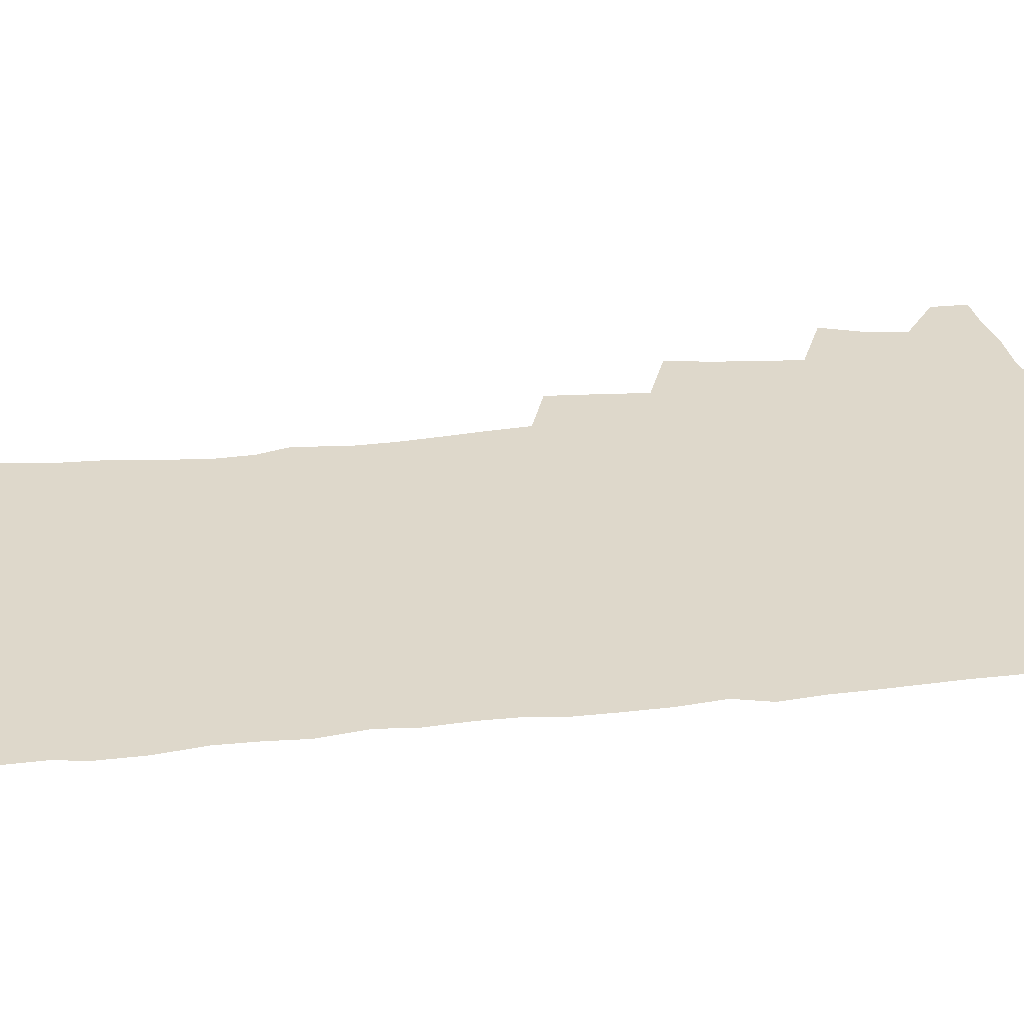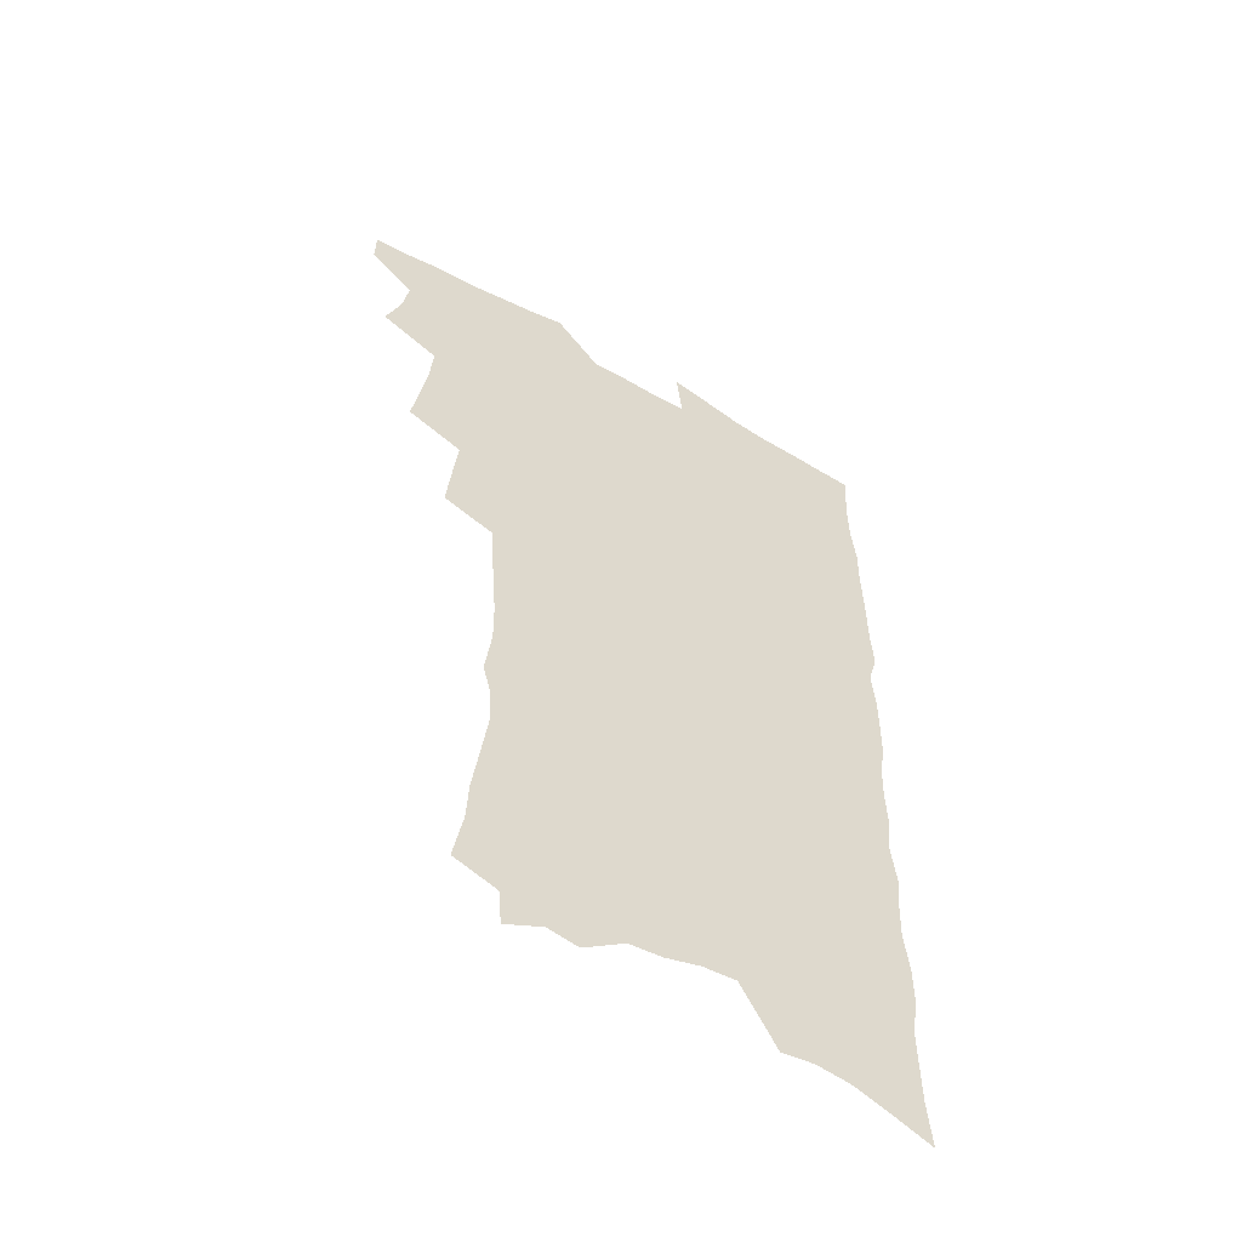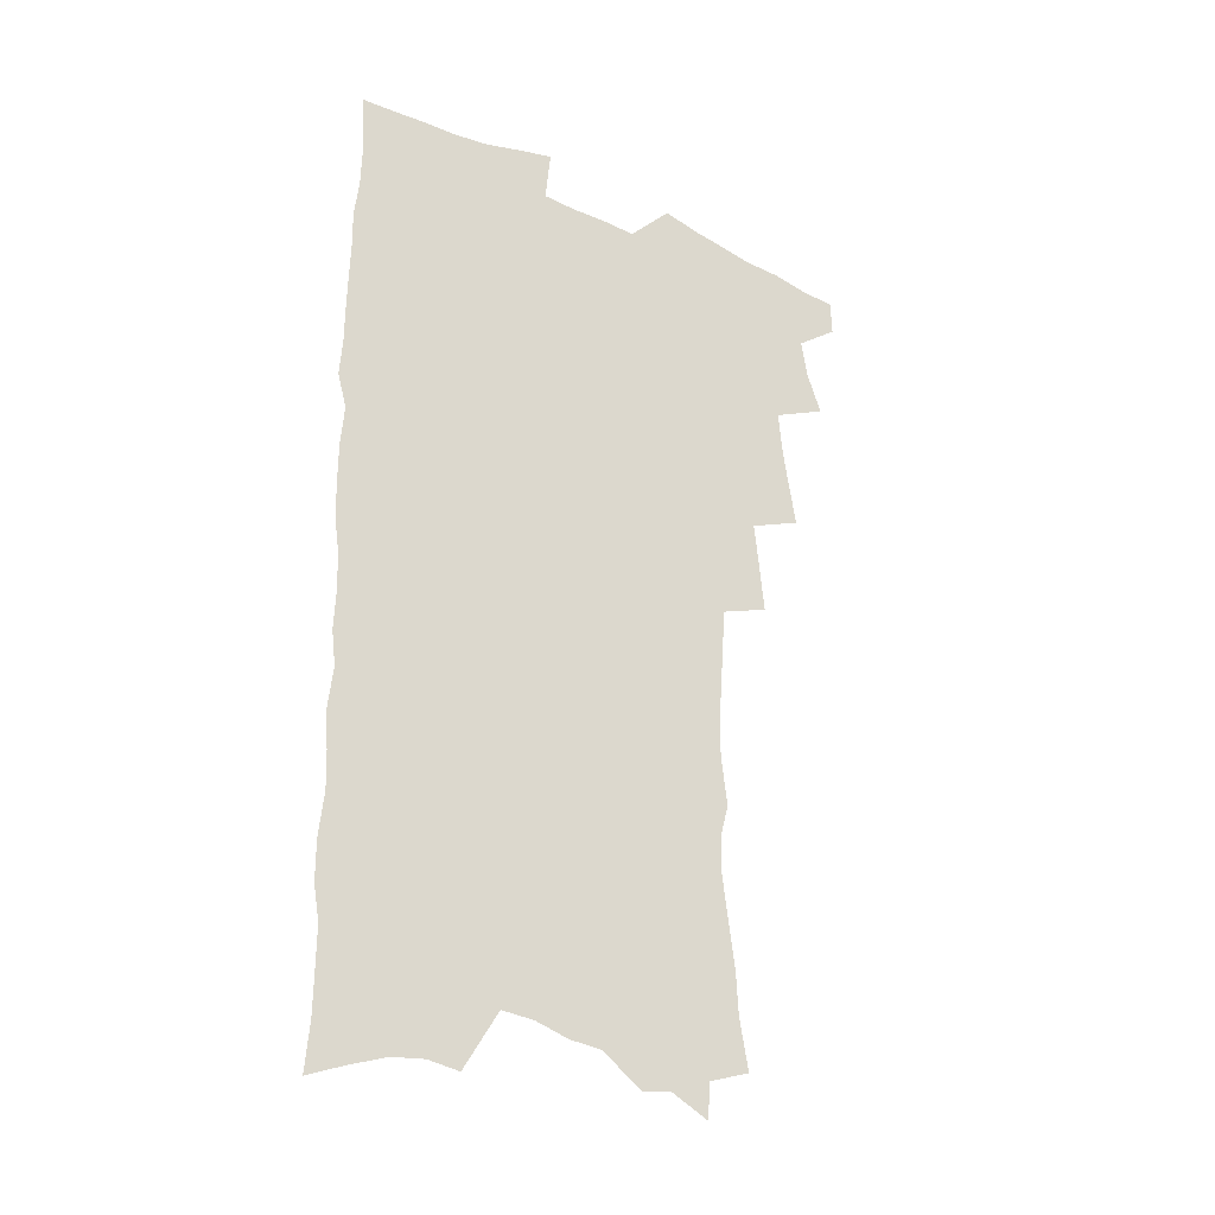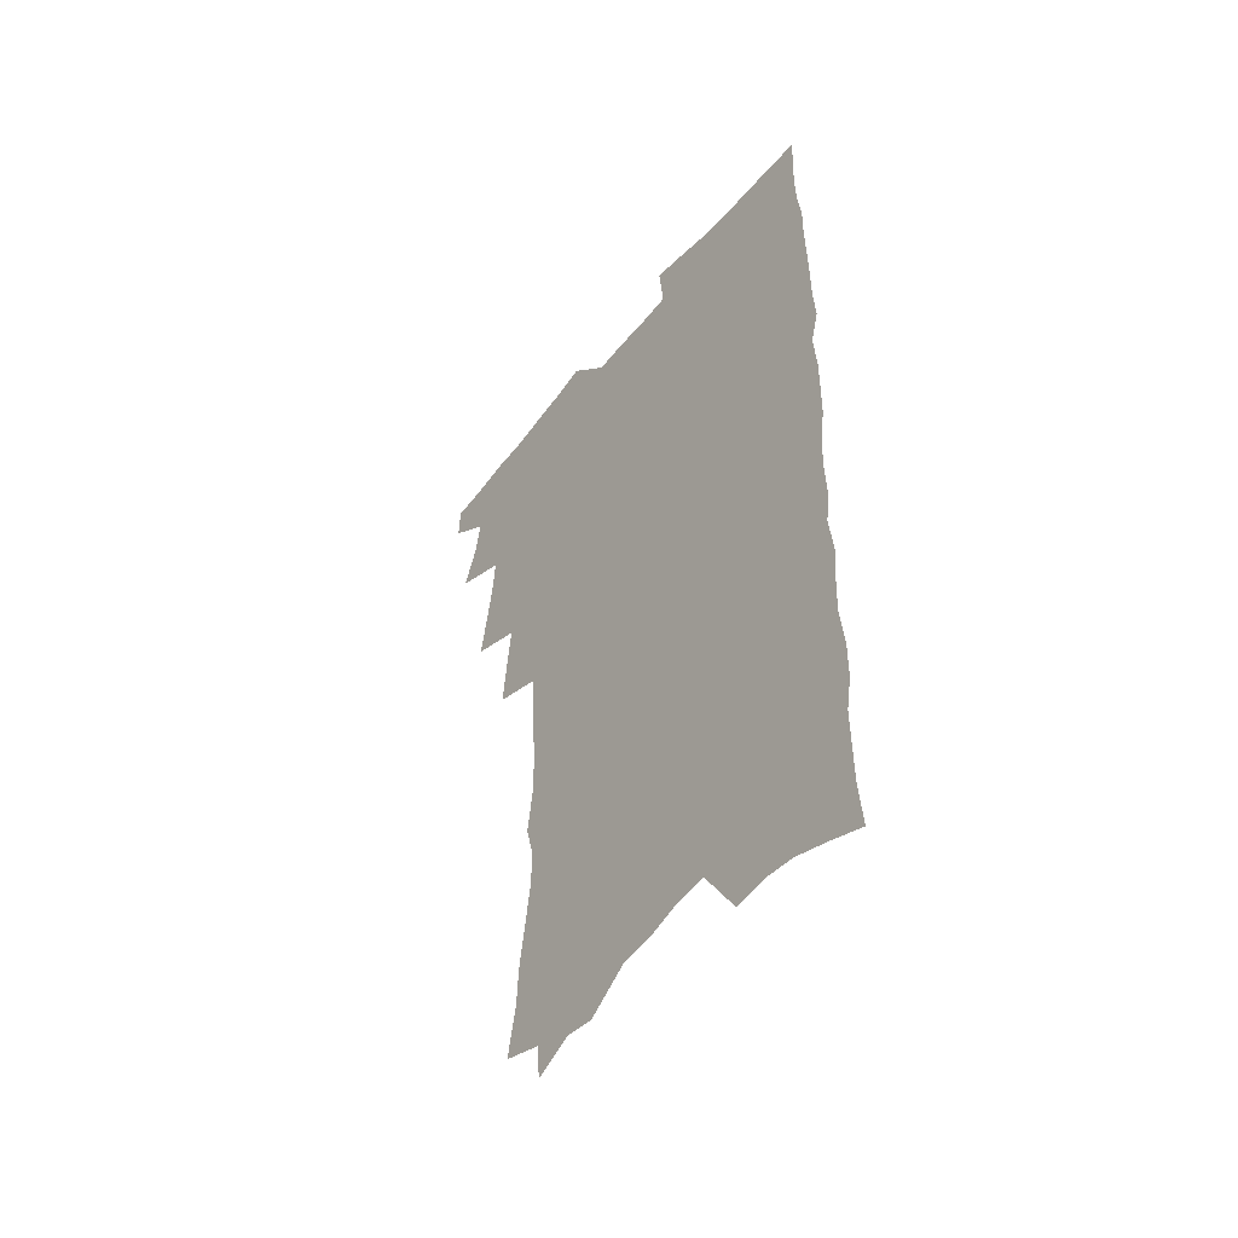
<metadata>
{"format":"obj","ext":"obj","renderer":"f3d","projection":"perspective","resolution":1024,"background":"white","views":[{"elev":31.6,"azim":80.6,"up":"+Z"},{"elev":-55.4,"azim":-30.8,"up":"+Y"},{"elev":-30.2,"azim":145.7,"up":"+Y"},{"elev":-51.1,"azim":52.7,"up":"+Y"}]}
</metadata>
<code>
v 464.1 549.4 0
v 464.5 564.1 0
v 473.5 502.6 0
v 479.8 519.6 0
v 482.4 535.3 0
v 482.5 549.9 0
v 480.5 565 0
v 489.9 439.5 0
v 493.1 457.5 0
v 495.8 474.9 0
v 497.2 491.3 0
v 500.7 507.6 0
v 499.6 521.8 0
v 498.9 536.3 0
v 497.8 550.9 0
v 495.1 567.3 0
v 508.5 391.4 0
v 510.4 410.7 0
v 512.6 430 0
v 513.6 446.8 0
v 513.7 462.5 0
v 511.2 476.5 0
v 515.1 493.8 0
v 516.3 508.9 0
v 515.5 522.8 0
v 514.2 537.4 0
v 512.5 552.5 0
v 510.9 567.6 0
v 523.7 192.9 0
v 527.6 213.9 0
v 528.5 231.2 0
v 531.2 250.4 0
v 533.8 269.5 0
v 533.4 285.1 0
v 530.1 297.9 0
v 532.7 318.1 0
v 532.6 334.9 0
v 531.5 351 0
v 530.3 367 0
v 529.4 383.5 0
v 528.5 400.1 0
v 528.9 417.2 0
v 528.7 433.1 0
v 530.2 449.9 0
v 531.4 466 0
v 531 480.6 0
v 530.1 495 0
v 530.1 509.4 0
v 530 523.7 0
v 529.5 538.2 0
v 527.3 554.1 0
v 525.3 570 0
v 542.6 171.6 0
v 541.3 186.4 0
v 542 203.6 0
v 547.3 227.2 0
v 549 245.6 0
v 550.2 263.2 0
v 549.3 278 0
v 549.5 294.6 0
v 548 309.2 0
v 549.8 328.5 0
v 548 342.7 0
v 547.6 358.8 0
v 547.1 374.7 0
v 545.5 389.4 0
v 545.2 405.4 0
v 546.7 422.9 0
v 546.4 437.8 0
v 545.6 452.1 0
v 545.9 467.1 0
v 546.5 482 0
v 546.7 496.3 0
v 546.6 510.3 0
v 546.2 524.4 0
v 544.4 539.4 0
v 542.1 555.7 0
v 539.8 572.1 0
v 558.3 179.1 0
v 560.7 198.5 0
v 562.9 219 0
v 563.5 236 0
v 565.3 255 0
v 565.4 271 0
v 564.7 286 0
v 564 301.1 0
v 563.2 316.3 0
v 564.2 334.5 0
v 563.3 349.2 0
v 562.9 364.7 0
v 561.3 378.6 0
v 560.5 393.5 0
v 560 408.5 0
v 561.2 425.2 0
v 561.1 439.9 0
v 560.6 454 0
v 561.3 469 0
v 561.6 483.3 0
v 561.7 497.2 0
v 562 510.9 0
v 561.8 524.3 0
v 560 539.1 0
v 557.2 556.3 0
v 554.1 575.4 0
v 570.7 176.6 0
v 576.8 207.9 0
v 578.1 226.7 0
v 578.1 242.4 0
v 578.6 259.3 0
v 578.2 274.3 0
v 577.9 290 0
v 577.1 304.7 0
v 577.3 321.7 0
v 577.1 337.5 0
v 577 353.2 0
v 576.6 368.2 0
v 576.1 382.9 0
v 576 398.1 0
v 575.8 412.9 0
v 575 426.6 0
v 575 441.1 0
v 574.8 455.3 0
v 575.9 470.5 0
v 575.3 483.8 0
v 575.9 498 0
v 576.2 511.4 0
v 575.6 524.9 0
v 574.5 539.4 0
v 572.9 555.3 0
v 587.8 188.5 0
v 591 214.1 0
v 592.2 233.1 0
v 591.5 246.6 0
v 591.5 262.4 0
v 591.3 278.1 0
v 590.5 292.3 0
v 590.2 308.1 0
v 590.1 323.9 0
v 589.8 339.1 0
v 589.9 355.9 0
v 589.6 369.3 0
v 589.7 385.5 0
v 589.5 400 0
v 589.3 414.3 0
v 589.6 429.3 0
v 588.7 442.4 0
v 589.4 457.4 0
v 589.6 471.2 0
v 589.4 484.7 0
v 589.5 498.3 0
v 589.6 511.7 0
v 589.3 525.5 0
v 588.6 540.2 0
v 587.5 555.7 0
v 601.6 189.6 0
v 603.8 215.6 0
v 604.2 232.7 0
v 603.8 247 0
v 603.9 263.9 0
v 603.8 280.2 0
v 603.5 295.5 0
v 603.3 311.3 0
v 603.1 327 0
v 602.7 341.3 0
v 602.5 354.7 0
v 602.5 370.9 0
v 602.7 386.3 0
v 602.6 401.2 0
v 602.6 415 0
v 602.7 430.4 0
v 602.4 443.6 0
v 603 458.4 0
v 603 471.6 0
v 602.9 484.9 0
v 602.8 498.1 0
v 603.4 511.8 0
v 603.3 525.5 0
v 603.3 539.5 0
v 602.5 554.9 0
v 615.9 193.5 0
v 616.5 214.8 0
v 616.6 234 0
v 616.5 249.4 0
v 616.3 264.7 0
v 616.2 281.7 0
v 615.9 295.9 0
v 615.7 311.6 0
v 615.6 326.8 0
v 615.4 342.2 0
v 615.2 356.4 0
v 615.2 372.1 0
v 615.8 385.1 0
v 615.6 400.6 0
v 615.7 414.7 0
v 615.7 430.2 0
v 615.8 444.4 0
v 616 458.4 0
v 616.3 471.7 0
v 616.7 485.2 0
v 617.2 498.6 0
v 617 512 0
v 617.3 525.4 0
v 617.5 539.1 0
v 616.9 555.4 0
v 614.7 577.7 0
v 629.6 194.2 0
v 629.3 215.7 0
v 629.1 233.1 0
v 628.8 250.2 0
v 628.7 265 0
v 628.5 281.9 0
v 628.3 296.6 0
v 628.1 312.3 0
v 628.1 327 0
v 628 342.9 0
v 627.9 357.6 0
v 628.4 370 0
v 628.5 387.1 0
v 628.5 401.5 0
v 628.8 414.8 0
v 628.8 429.8 0
v 629 443.9 0
v 629 458.2 0
v 629.5 471.2 0
v 630.5 484.2 0
v 630.4 498.7 0
v 630.8 511.7 0
v 631.2 525 0
v 631.4 539.1 0
v 631.7 553.4 0
v 630.3 573.7 0
v 644.5 169.4 0
v 642.9 194.1 0
v 642.4 213.4 0
v 641.8 231.5 0
v 641.7 247.6 0
v 641 265.9 0
v 640.7 281.5 0
v 640.7 296.2 0
v 641.3 309.5 0
v 640.3 328.6 0
v 640.8 341.6 0
v 640.5 357.3 0
v 641 371.2 0
v 641.3 385.5 0
v 641.3 400 0
v 642.4 412.9 0
v 641.8 429.4 0
v 642.4 442.7 0
v 642.6 456.8 0
v 643.1 470.3 0
v 643.7 483.8 0
v 644 498 0
v 644.7 511.3 0
v 645 524.8 0
v 645.4 538.8 0
v 645.9 553 0
v 646.3 569.1 0
v 657.9 171 0
v 656.8 190.7 0
v 655.7 210.6 0
v 654.7 229.3 0
v 654.6 245.5 0
v 653.8 263.2 0
v 653.9 278.4 0
v 653 295.2 0
v 654 308.5 0
v 653.3 325.4 0
v 653.3 340.5 0
v 653.5 355.2 0
v 654.4 368.6 0
v 654.3 383.9 0
v 656 396.9 0
v 655.3 413.3 0
v 655.3 427.6 0
v 656 441.3 0
v 656.4 455.1 0
v 656.6 469.2 0
v 657.4 482.5 0
v 656.8 498.2 0
v 658.1 510.8 0
v 658.9 524.3 0
v 659.5 538.1 0
v 660.2 552.6 0
v 661.2 567 0
v 671.6 169 0
v 670.8 187.3 0
v 670.1 205.3 0
v 669.2 223.6 0
v 668.2 241.6 0
v 668.9 256.6 0
v 667.7 274.2 0
v 667.5 290 0
v 667.5 305.3 0
v 666.8 321.6 0
v 668.9 334.4 0
v 667.4 351.7 0
v 667.3 366.9 0
v 668.3 380.7 0
v 669.6 394.5 0
v 669.4 410.2 0
v 670.6 424 0
v 670.2 439.1 0
v 670.1 453.7 0
v 670.7 467.6 0
v 671.2 481.7 0
v 670.8 496.2 0
v 672.9 509.5 0
v 672.6 524 0
v 673.1 537.2 0
v 674.6 551.6 0
v 675.6 566.3 0
v 686.8 163.3 0
v 686.5 180.4 0
v 684.4 200.8 0
v 683.6 218.5 0
v 684.1 234.3 0
v 683.1 251.5 0
v 683.1 267.5 0
v 683.4 282.9 0
v 682.3 299.8 0
v 681.1 316.7 0
v 682.4 330.9 0
v 683 345.7 0
v 682.5 361.5 0
v 685.2 374.7 0
v 683.9 391.3 0
v 685.2 405.5 0
v 685.3 420.8 0
v 684.5 436.6 0
v 684.4 451.3 0
v 686 465 0
v 686.7 479.3 0
v 688 493.4 0
v 686.9 508.8 0
v 687.7 522.7 0
v 688.3 536.7 0
v 688.7 550.7 0
v 689.9 565 0
v 702.8 156.5 0
v 701.1 175.9 0
v 700.9 192.8 0
v 700.8 209.3 0
v 703.2 223.1 0
v 703.3 239.3 0
v 701.2 257.6 0
v 701.7 272.9 0
v 703 287.7 0
v 700.8 305.7 0
v 702.6 319.9 0
v 701.9 336.4 0
v 702.3 351.8 0
v 704.4 365.9 0
v 704.7 381.7 0
v 704.6 397.5 0
v 703.2 414.6 0
v 707.1 428.2 0
v 705.9 444.3 0
v 705.8 459.5 0
v 705.5 474.8 0
v 705 490.1 0
v 705.2 505.1 0
v 703.4 521.2 0
v 703 536 0
v 703.4 550.1 0
v 704.2 564.1 0
v 706 586 0
f 5 6 1
f 1 6 2
f 6 7 2
f 11 12 3
f 3 12 4
f 12 13 4
f 4 13 5
f 13 14 5
f 5 14 6
f 14 15 6
f 6 15 7
f 15 16 7
f 19 20 8
f 8 20 9
f 20 21 9
f 9 21 10
f 21 22 10
f 10 22 11
f 22 23 11
f 11 23 12
f 23 24 12
f 12 24 13
f 24 25 13
f 13 25 14
f 25 26 14
f 14 26 15
f 26 27 15
f 15 27 16
f 27 28 16
f 40 41 17
f 17 41 18
f 41 42 18
f 18 42 19
f 42 43 19
f 19 43 20
f 43 44 20
f 20 44 21
f 44 45 21
f 21 45 22
f 45 46 22
f 22 46 23
f 46 47 23
f 23 47 24
f 47 48 24
f 24 48 25
f 48 49 25
f 25 49 26
f 49 50 26
f 26 50 27
f 50 51 27
f 27 51 28
f 51 52 28
f 54 55 29
f 29 55 30
f 55 56 30
f 30 56 31
f 56 57 31
f 31 57 32
f 57 58 32
f 32 58 33
f 58 59 33
f 33 59 34
f 59 60 34
f 34 60 35
f 60 61 35
f 35 61 36
f 61 62 36
f 36 62 37
f 62 63 37
f 37 63 38
f 63 64 38
f 38 64 39
f 64 65 39
f 39 65 40
f 65 66 40
f 40 66 41
f 66 67 41
f 41 67 42
f 67 68 42
f 42 68 43
f 68 69 43
f 43 69 44
f 69 70 44
f 44 70 45
f 70 71 45
f 45 71 46
f 71 72 46
f 46 72 47
f 72 73 47
f 47 73 48
f 73 74 48
f 48 74 49
f 74 75 49
f 49 75 50
f 75 76 50
f 50 76 51
f 76 77 51
f 51 77 52
f 77 78 52
f 53 79 54
f 79 80 54
f 54 80 55
f 80 81 55
f 55 81 56
f 81 82 56
f 56 82 57
f 82 83 57
f 57 83 58
f 83 84 58
f 58 84 59
f 84 85 59
f 59 85 60
f 85 86 60
f 60 86 61
f 86 87 61
f 61 87 62
f 87 88 62
f 62 88 63
f 88 89 63
f 63 89 64
f 89 90 64
f 64 90 65
f 90 91 65
f 65 91 66
f 91 92 66
f 66 92 67
f 92 93 67
f 67 93 68
f 93 94 68
f 68 94 69
f 94 95 69
f 69 95 70
f 95 96 70
f 70 96 71
f 96 97 71
f 71 97 72
f 97 98 72
f 72 98 73
f 98 99 73
f 73 99 74
f 99 100 74
f 74 100 75
f 100 101 75
f 75 101 76
f 101 102 76
f 76 102 77
f 102 103 77
f 77 103 78
f 103 104 78
f 79 105 80
f 105 106 80
f 80 106 81
f 106 107 81
f 81 107 82
f 107 108 82
f 82 108 83
f 108 109 83
f 83 109 84
f 109 110 84
f 84 110 85
f 110 111 85
f 85 111 86
f 111 112 86
f 86 112 87
f 112 113 87
f 87 113 88
f 113 114 88
f 88 114 89
f 114 115 89
f 89 115 90
f 115 116 90
f 90 116 91
f 116 117 91
f 91 117 92
f 117 118 92
f 92 118 93
f 118 119 93
f 93 119 94
f 119 120 94
f 94 120 95
f 120 121 95
f 95 121 96
f 121 122 96
f 96 122 97
f 122 123 97
f 97 123 98
f 123 124 98
f 98 124 99
f 124 125 99
f 99 125 100
f 125 126 100
f 100 126 101
f 126 127 101
f 101 127 102
f 127 128 102
f 102 128 103
f 128 129 103
f 103 129 104
f 105 130 106
f 130 131 106
f 106 131 107
f 131 132 107
f 107 132 108
f 132 133 108
f 108 133 109
f 133 134 109
f 109 134 110
f 134 135 110
f 110 135 111
f 135 136 111
f 111 136 112
f 136 137 112
f 112 137 113
f 137 138 113
f 113 138 114
f 138 139 114
f 114 139 115
f 139 140 115
f 115 140 116
f 140 141 116
f 116 141 117
f 141 142 117
f 117 142 118
f 142 143 118
f 118 143 119
f 143 144 119
f 119 144 120
f 144 145 120
f 120 145 121
f 145 146 121
f 121 146 122
f 146 147 122
f 122 147 123
f 147 148 123
f 123 148 124
f 148 149 124
f 124 149 125
f 149 150 125
f 125 150 126
f 150 151 126
f 126 151 127
f 151 152 127
f 127 152 128
f 152 153 128
f 128 153 129
f 153 154 129
f 130 155 131
f 155 156 131
f 131 156 132
f 156 157 132
f 132 157 133
f 157 158 133
f 133 158 134
f 158 159 134
f 134 159 135
f 159 160 135
f 135 160 136
f 160 161 136
f 136 161 137
f 161 162 137
f 137 162 138
f 162 163 138
f 138 163 139
f 163 164 139
f 139 164 140
f 164 165 140
f 140 165 141
f 165 166 141
f 141 166 142
f 166 167 142
f 142 167 143
f 167 168 143
f 143 168 144
f 168 169 144
f 144 169 145
f 169 170 145
f 145 170 146
f 170 171 146
f 146 171 147
f 171 172 147
f 147 172 148
f 172 173 148
f 148 173 149
f 173 174 149
f 149 174 150
f 174 175 150
f 150 175 151
f 175 176 151
f 151 176 152
f 176 177 152
f 152 177 153
f 177 178 153
f 153 178 154
f 178 179 154
f 155 180 156
f 180 181 156
f 156 181 157
f 181 182 157
f 157 182 158
f 182 183 158
f 158 183 159
f 183 184 159
f 159 184 160
f 184 185 160
f 160 185 161
f 185 186 161
f 161 186 162
f 186 187 162
f 162 187 163
f 187 188 163
f 163 188 164
f 188 189 164
f 164 189 165
f 189 190 165
f 165 190 166
f 190 191 166
f 166 191 167
f 191 192 167
f 167 192 168
f 192 193 168
f 168 193 169
f 193 194 169
f 169 194 170
f 194 195 170
f 170 195 171
f 195 196 171
f 171 196 172
f 196 197 172
f 172 197 173
f 197 198 173
f 173 198 174
f 198 199 174
f 174 199 175
f 199 200 175
f 175 200 176
f 200 201 176
f 176 201 177
f 201 202 177
f 177 202 178
f 202 203 178
f 178 203 179
f 203 204 179
f 180 206 181
f 206 207 181
f 181 207 182
f 207 208 182
f 182 208 183
f 208 209 183
f 183 209 184
f 209 210 184
f 184 210 185
f 210 211 185
f 185 211 186
f 211 212 186
f 186 212 187
f 212 213 187
f 187 213 188
f 213 214 188
f 188 214 189
f 214 215 189
f 189 215 190
f 215 216 190
f 190 216 191
f 216 217 191
f 191 217 192
f 217 218 192
f 192 218 193
f 218 219 193
f 193 219 194
f 219 220 194
f 194 220 195
f 220 221 195
f 195 221 196
f 221 222 196
f 196 222 197
f 222 223 197
f 197 223 198
f 223 224 198
f 198 224 199
f 224 225 199
f 199 225 200
f 225 226 200
f 200 226 201
f 226 227 201
f 201 227 202
f 227 228 202
f 202 228 203
f 228 229 203
f 203 229 204
f 229 230 204
f 204 230 205
f 230 231 205
f 232 233 206
f 206 233 207
f 233 234 207
f 207 234 208
f 234 235 208
f 208 235 209
f 235 236 209
f 209 236 210
f 236 237 210
f 210 237 211
f 237 238 211
f 211 238 212
f 238 239 212
f 212 239 213
f 239 240 213
f 213 240 214
f 240 241 214
f 214 241 215
f 241 242 215
f 215 242 216
f 242 243 216
f 216 243 217
f 243 244 217
f 217 244 218
f 244 245 218
f 218 245 219
f 245 246 219
f 219 246 220
f 246 247 220
f 220 247 221
f 247 248 221
f 221 248 222
f 248 249 222
f 222 249 223
f 249 250 223
f 223 250 224
f 250 251 224
f 224 251 225
f 251 252 225
f 225 252 226
f 252 253 226
f 226 253 227
f 253 254 227
f 227 254 228
f 254 255 228
f 228 255 229
f 255 256 229
f 229 256 230
f 256 257 230
f 230 257 231
f 257 258 231
f 232 259 233
f 259 260 233
f 233 260 234
f 260 261 234
f 234 261 235
f 261 262 235
f 235 262 236
f 262 263 236
f 236 263 237
f 263 264 237
f 237 264 238
f 264 265 238
f 238 265 239
f 265 266 239
f 239 266 240
f 266 267 240
f 240 267 241
f 267 268 241
f 241 268 242
f 268 269 242
f 242 269 243
f 269 270 243
f 243 270 244
f 270 271 244
f 244 271 245
f 271 272 245
f 245 272 246
f 272 273 246
f 246 273 247
f 273 274 247
f 247 274 248
f 274 275 248
f 248 275 249
f 275 276 249
f 249 276 250
f 276 277 250
f 250 277 251
f 277 278 251
f 251 278 252
f 278 279 252
f 252 279 253
f 279 280 253
f 253 280 254
f 280 281 254
f 254 281 255
f 281 282 255
f 255 282 256
f 282 283 256
f 256 283 257
f 283 284 257
f 257 284 258
f 284 285 258
f 259 286 260
f 286 287 260
f 260 287 261
f 287 288 261
f 261 288 262
f 288 289 262
f 262 289 263
f 289 290 263
f 263 290 264
f 290 291 264
f 264 291 265
f 291 292 265
f 265 292 266
f 292 293 266
f 266 293 267
f 293 294 267
f 267 294 268
f 294 295 268
f 268 295 269
f 295 296 269
f 269 296 270
f 296 297 270
f 270 297 271
f 297 298 271
f 271 298 272
f 298 299 272
f 272 299 273
f 299 300 273
f 273 300 274
f 300 301 274
f 274 301 275
f 301 302 275
f 275 302 276
f 302 303 276
f 276 303 277
f 303 304 277
f 277 304 278
f 304 305 278
f 278 305 279
f 305 306 279
f 279 306 280
f 306 307 280
f 280 307 281
f 307 308 281
f 281 308 282
f 308 309 282
f 282 309 283
f 309 310 283
f 283 310 284
f 310 311 284
f 284 311 285
f 311 312 285
f 286 313 287
f 313 314 287
f 287 314 288
f 314 315 288
f 288 315 289
f 315 316 289
f 289 316 290
f 316 317 290
f 290 317 291
f 317 318 291
f 291 318 292
f 318 319 292
f 292 319 293
f 319 320 293
f 293 320 294
f 320 321 294
f 294 321 295
f 321 322 295
f 295 322 296
f 322 323 296
f 296 323 297
f 323 324 297
f 297 324 298
f 324 325 298
f 298 325 299
f 325 326 299
f 299 326 300
f 326 327 300
f 300 327 301
f 327 328 301
f 301 328 302
f 328 329 302
f 302 329 303
f 329 330 303
f 303 330 304
f 330 331 304
f 304 331 305
f 331 332 305
f 305 332 306
f 332 333 306
f 306 333 307
f 333 334 307
f 307 334 308
f 334 335 308
f 308 335 309
f 335 336 309
f 309 336 310
f 336 337 310
f 310 337 311
f 337 338 311
f 311 338 312
f 338 339 312
f 313 340 314
f 340 341 314
f 314 341 315
f 341 342 315
f 315 342 316
f 342 343 316
f 316 343 317
f 343 344 317
f 317 344 318
f 344 345 318
f 318 345 319
f 345 346 319
f 319 346 320
f 346 347 320
f 320 347 321
f 347 348 321
f 321 348 322
f 348 349 322
f 322 349 323
f 349 350 323
f 323 350 324
f 350 351 324
f 324 351 325
f 351 352 325
f 325 352 326
f 352 353 326
f 326 353 327
f 353 354 327
f 327 354 328
f 354 355 328
f 328 355 329
f 355 356 329
f 329 356 330
f 356 357 330
f 330 357 331
f 357 358 331
f 331 358 332
f 358 359 332
f 332 359 333
f 359 360 333
f 333 360 334
f 360 361 334
f 334 361 335
f 361 362 335
f 335 362 336
f 362 363 336
f 336 363 337
f 363 364 337
f 337 364 338
f 364 365 338
f 338 365 339
f 365 366 339

</code>
